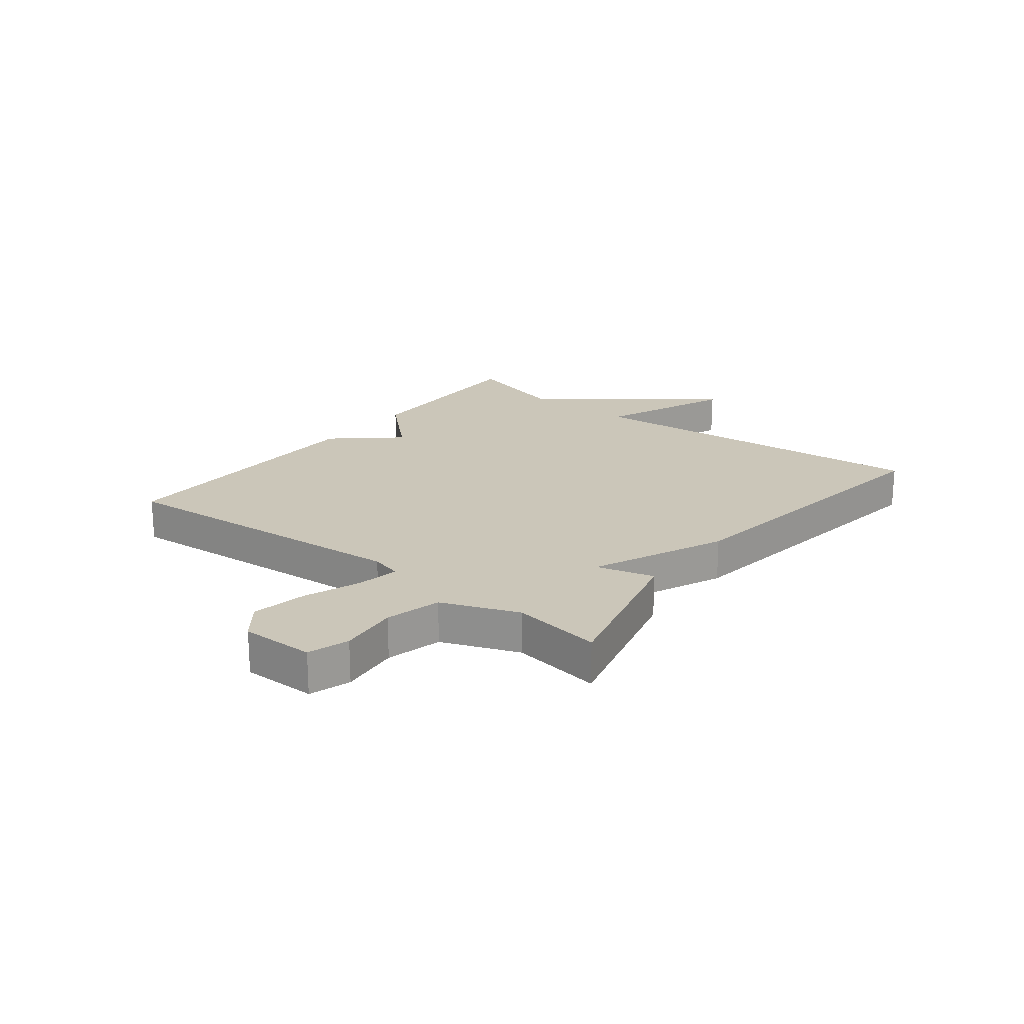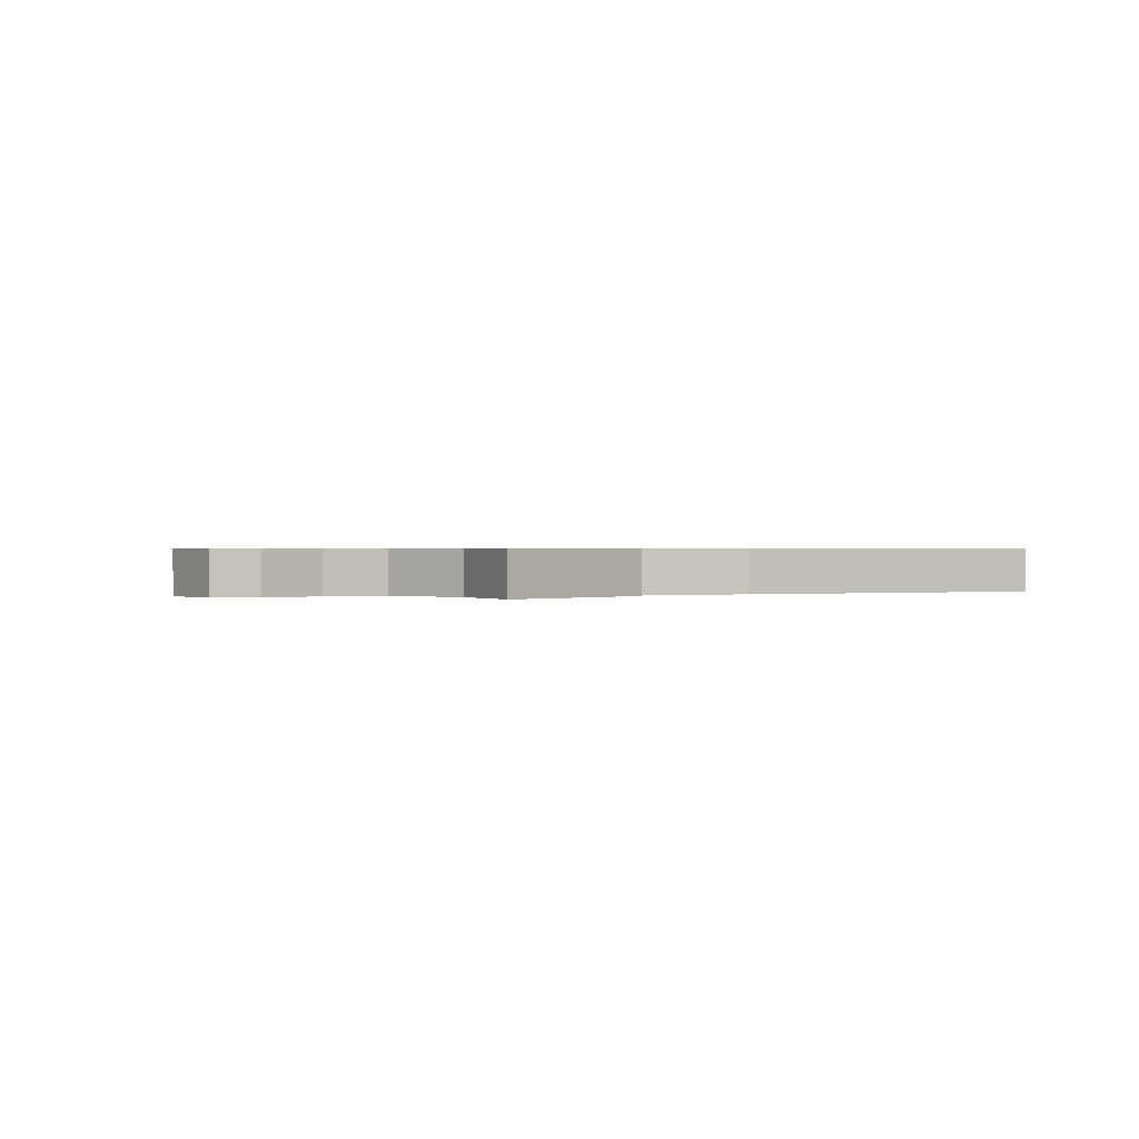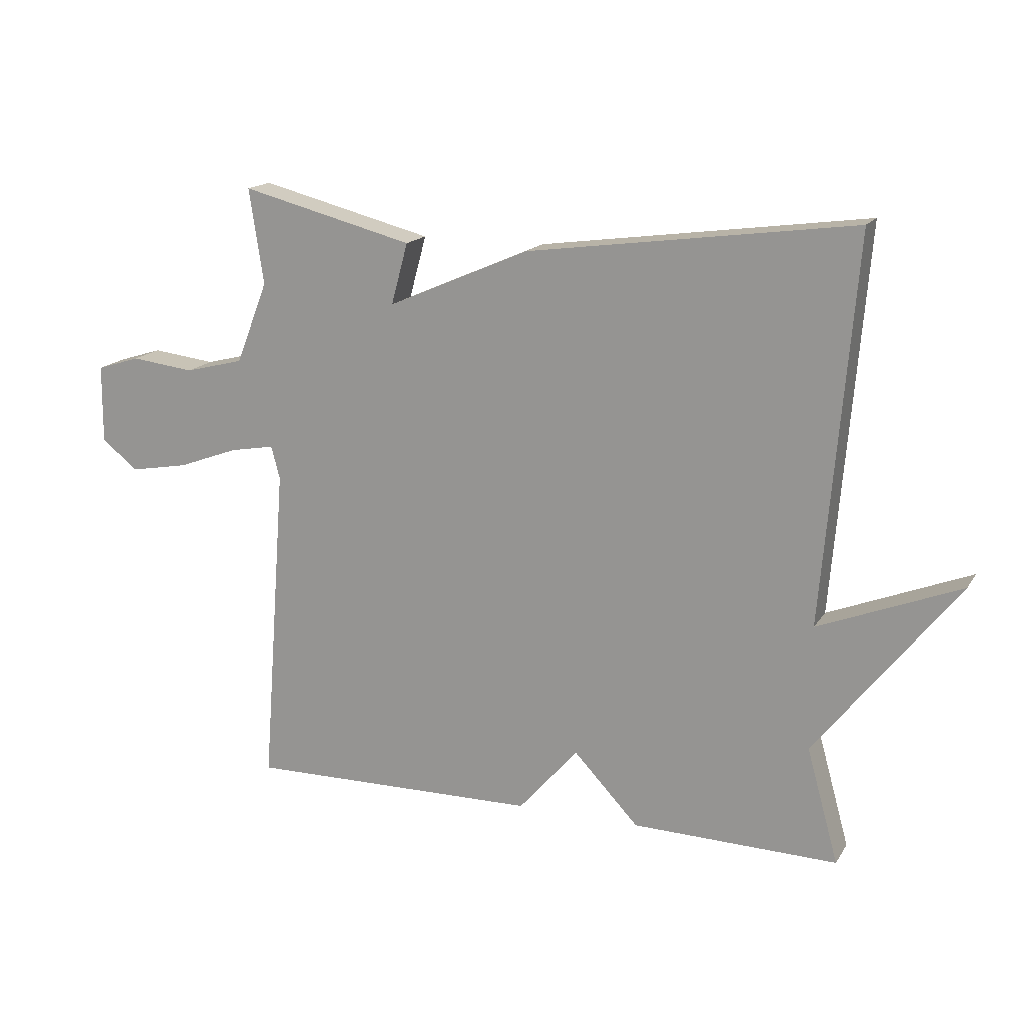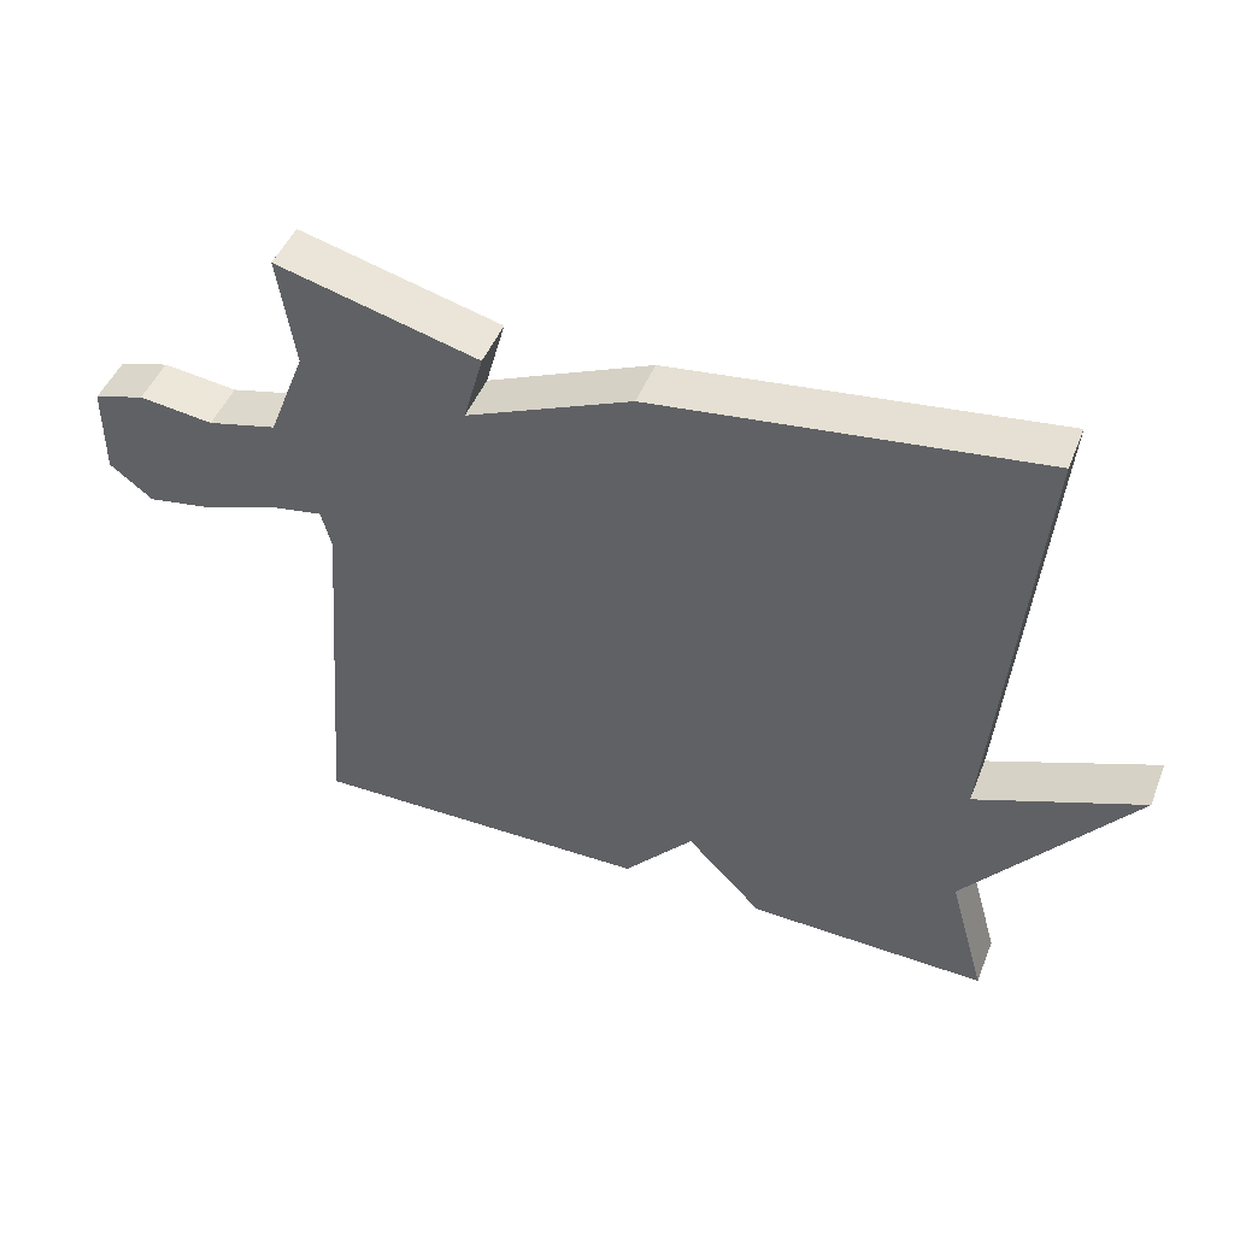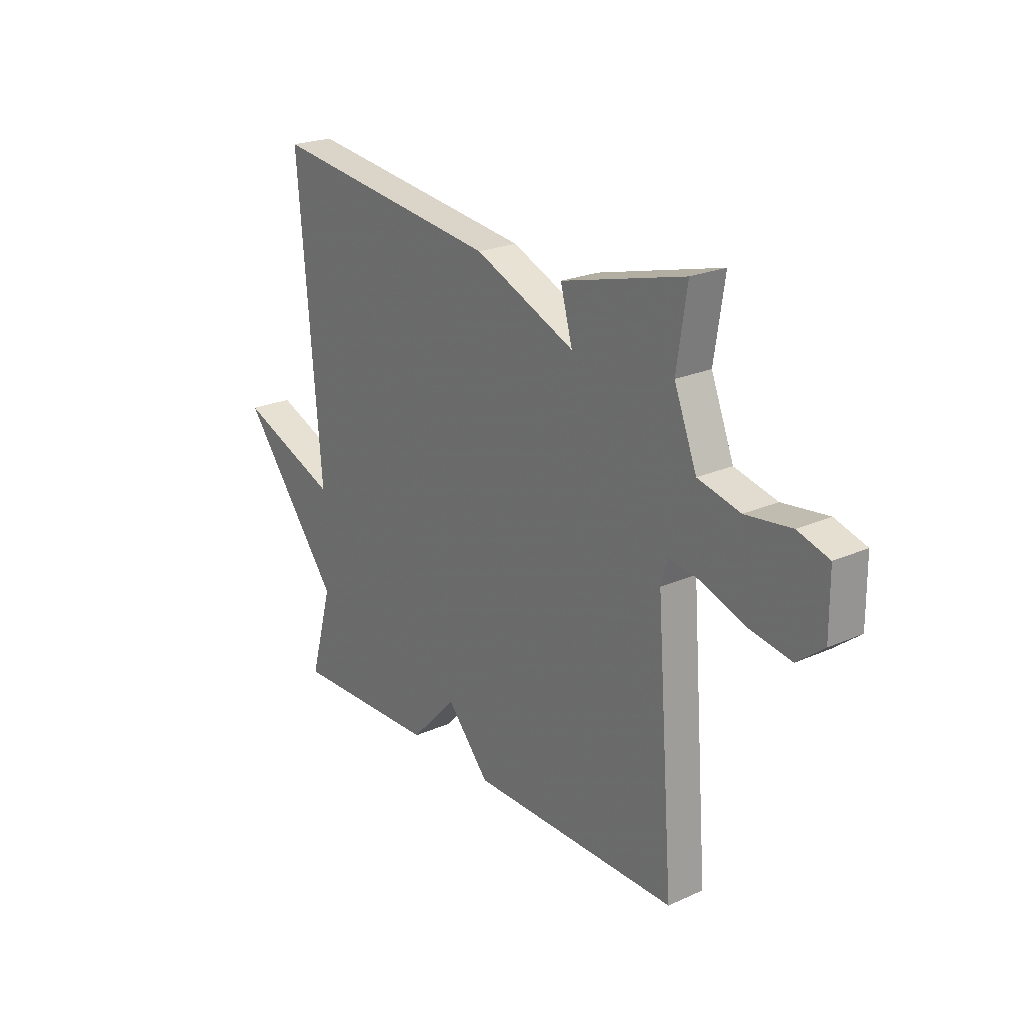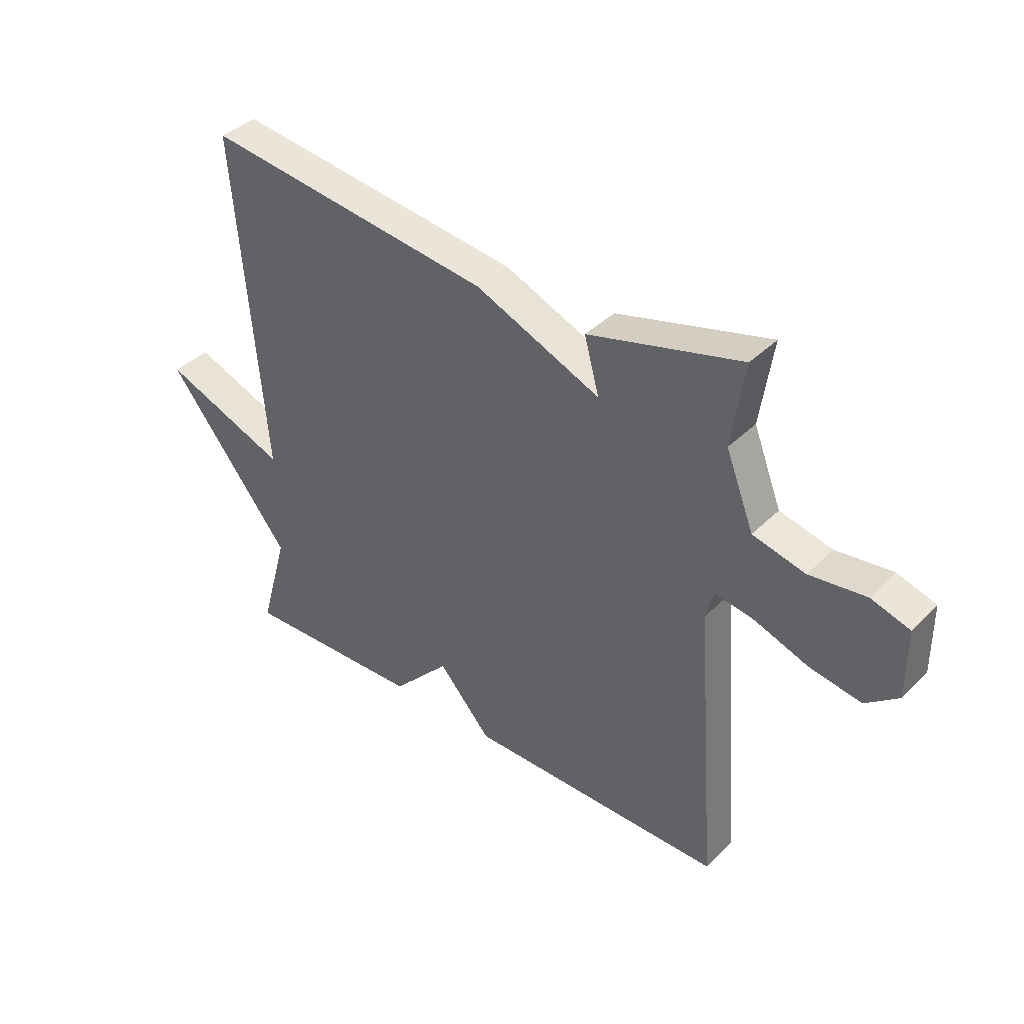
<metadata>
{"format":"obj","ext":"obj","renderer":"f3d","projection":"perspective","resolution":1024,"background":"white","views":[{"elev":20.8,"azim":-51.9,"up":"+Y"},{"elev":0.5,"azim":-34.1,"up":"+Y"},{"elev":16.5,"azim":22.0,"up":"+Z"},{"elev":47.1,"azim":21.3,"up":"+Z"},{"elev":22.6,"azim":-127.5,"up":"+Z"},{"elev":38.5,"azim":-140.9,"up":"+Z"}]}
</metadata>
<code>
v -0.5 0.07 0.5
v -0.223 0.07 0.429
v -0.25 0.07 0.33
v -0.023 0.07 0.429
v 0.5 0.07 0.5
v 0.449 0.07 -0.116
v 0.676 0.07 -0.025
v 0.449 0.07 -0.316
v 0.5 0.07 -0.5
v 0.17 0.07 -0.493
v 0.066 0.07 -0.383
v -0.03 0.07 -0.493
v -0.5 0.07 -0.5
v -0.46 0.07 0.023
v -0.474 0.07 0.076
v -0.546 0.07 0.063
v -0.643 0.07 0.027
v -0.737 0.07 0.01
v -0.796 0.07 0.056
v -0.795 0.07 0.182
v -0.725 0.07 0.204
v -0.623 0.07 0.192
v -0.528 0.07 0.216
v -0.477 0.07 0.347
v -0.5 0 0.5
v -0.223 0 0.429
v -0.25 0 0.33
v -0.023 0 0.429
v 0.5 0 0.5
v 0.449 0 -0.116
v 0.676 0 -0.025
v 0.449 0 -0.316
v 0.5 0 -0.5
v 0.17 0 -0.493
v 0.066 0 -0.383
v -0.03 0 -0.493
v -0.5 0 -0.5
v -0.46 0 0.023
v -0.474 0 0.076
v -0.546 0 0.063
v -0.643 0 0.027
v -0.737 0 0.01
v -0.796 0 0.056
v -0.795 0 0.182
v -0.725 0 0.204
v -0.623 0 0.192
v -0.528 0 0.216
v -0.477 0 0.347
f 20 21 22
f 19 20 22
f 18 19 22
f 17 18 22
f 16 17 22
f 15 16 22 23
f 11 12 13 14
f 11 14 15
f 8 9 10 11
f 6 7 8 11
f 6 11 15
f 5 6 15
f 4 5 15
f 3 4 15
f 24 1 2 3
f 3 15 23 24
f 46 45 44
f 46 44 43
f 46 43 42
f 46 42 41
f 46 41 40
f 47 46 40 39
f 38 37 36 35
f 39 38 35
f 35 34 33 32
f 35 32 31 30
f 39 35 30
f 39 30 29
f 39 29 28
f 39 28 27
f 27 26 25 48
f 48 47 39 27
f 1 25 26 2
f 2 26 27 3
f 3 27 28 4
f 4 28 29 5
f 5 29 30 6
f 6 30 31 7
f 7 31 32 8
f 8 32 33 9
f 9 33 34 10
f 10 34 35 11
f 11 35 36 12
f 12 36 37 13
f 13 37 38 14
f 14 38 39 15
f 15 39 40 16
f 16 40 41 17
f 17 41 42 18
f 18 42 43 19
f 19 43 44 20
f 20 44 45 21
f 21 45 46 22
f 22 46 47 23
f 23 47 48 24
f 24 48 25 1

</code>
